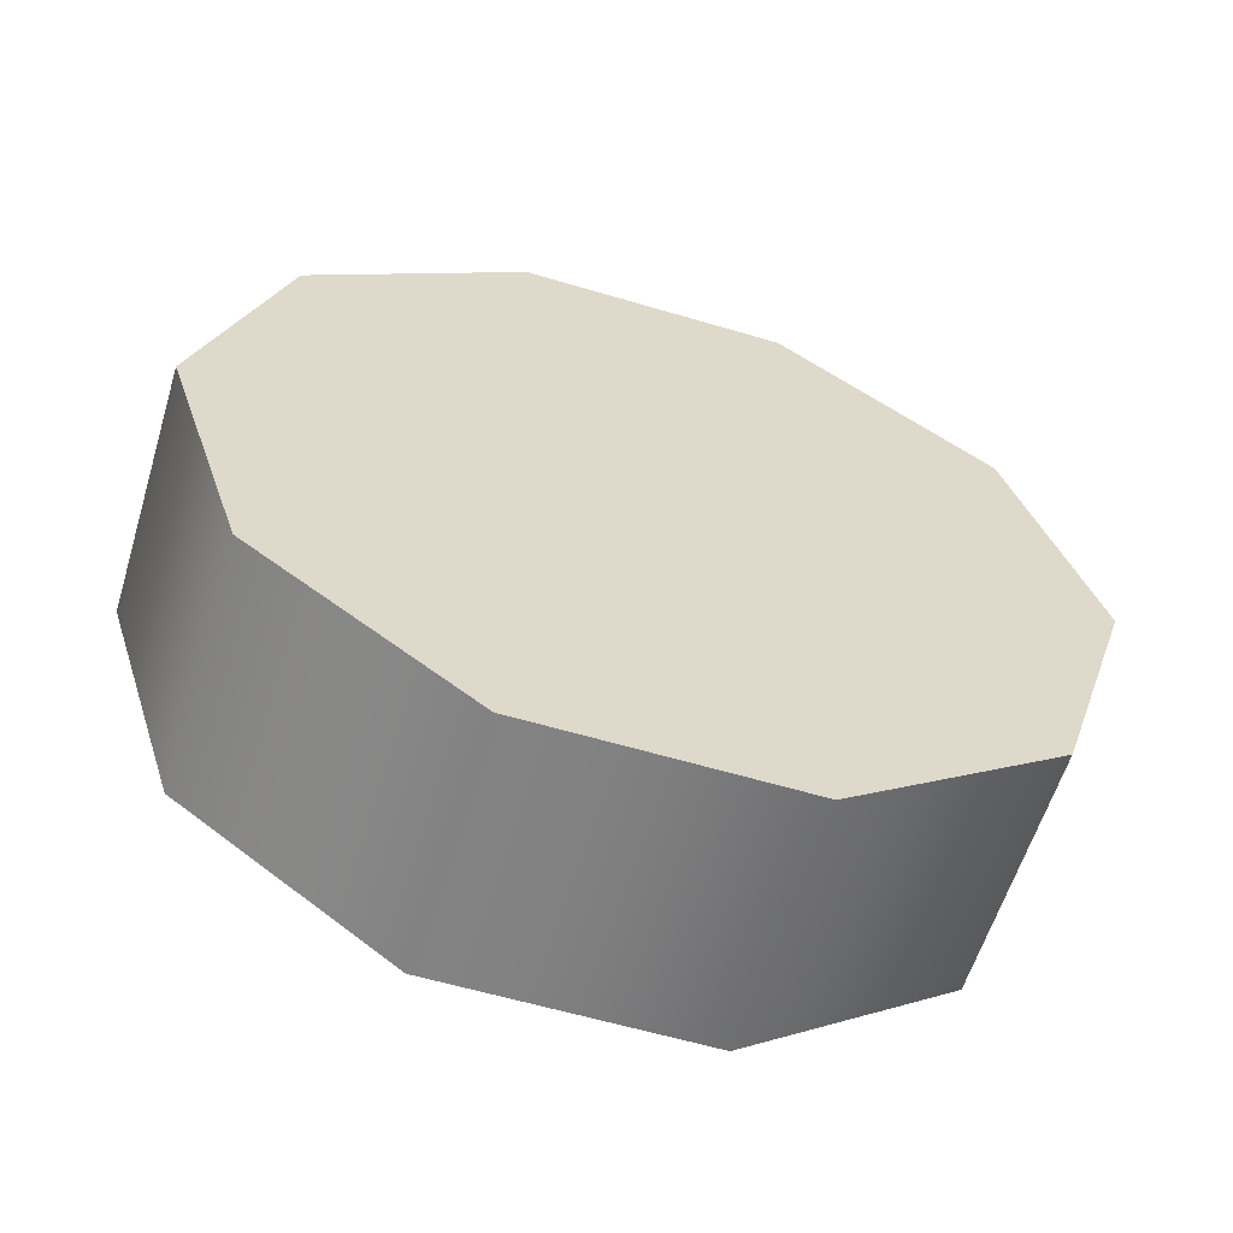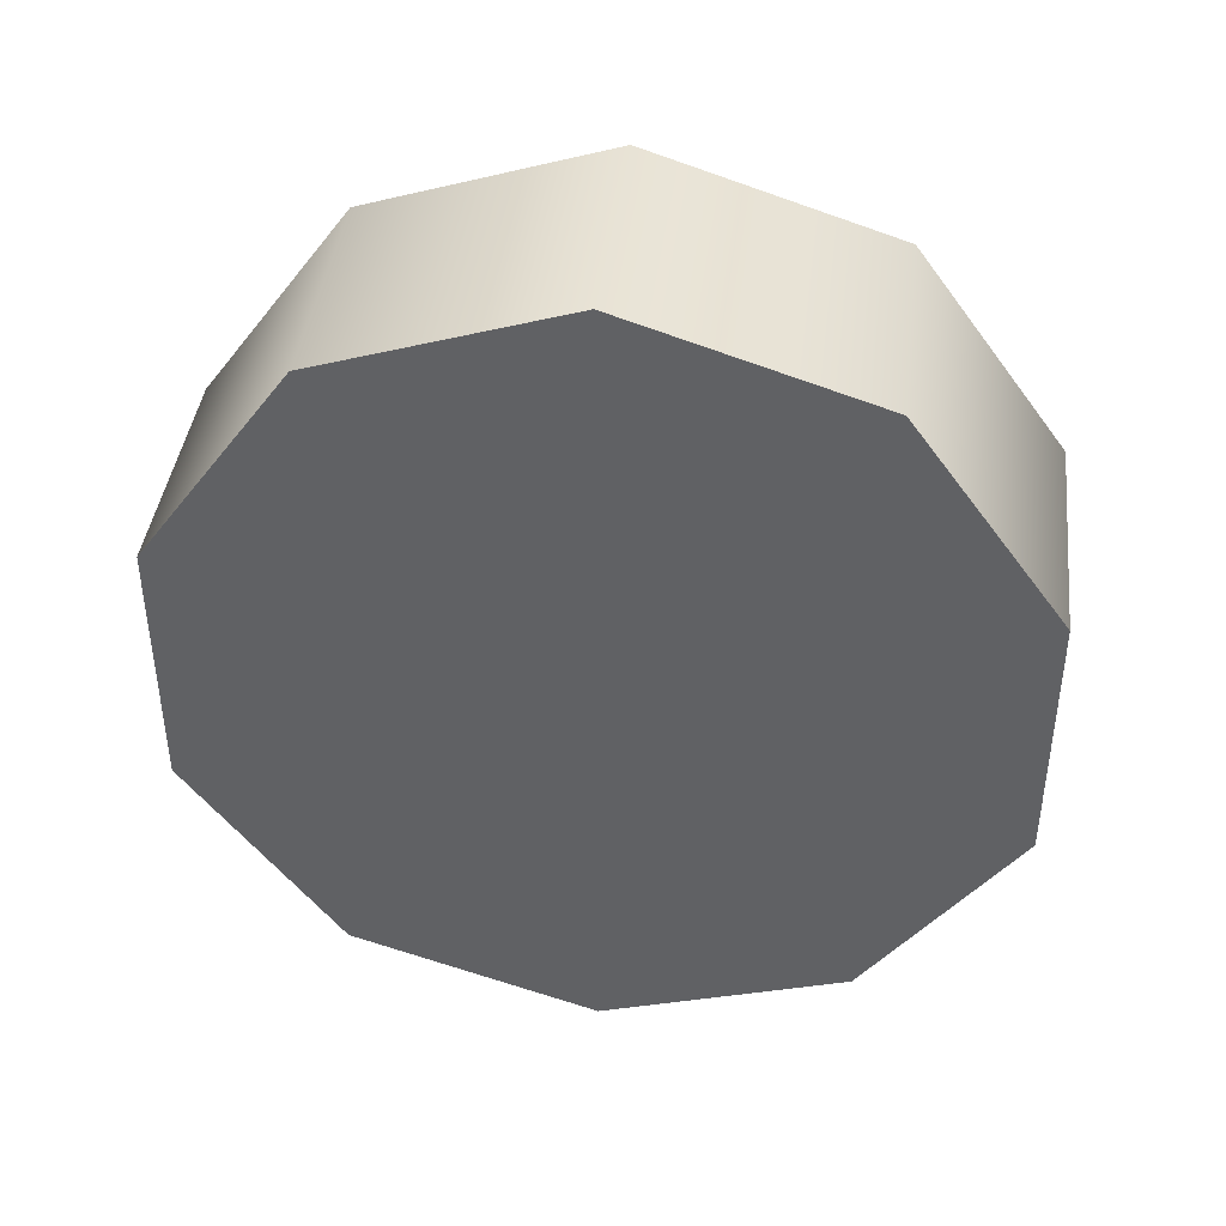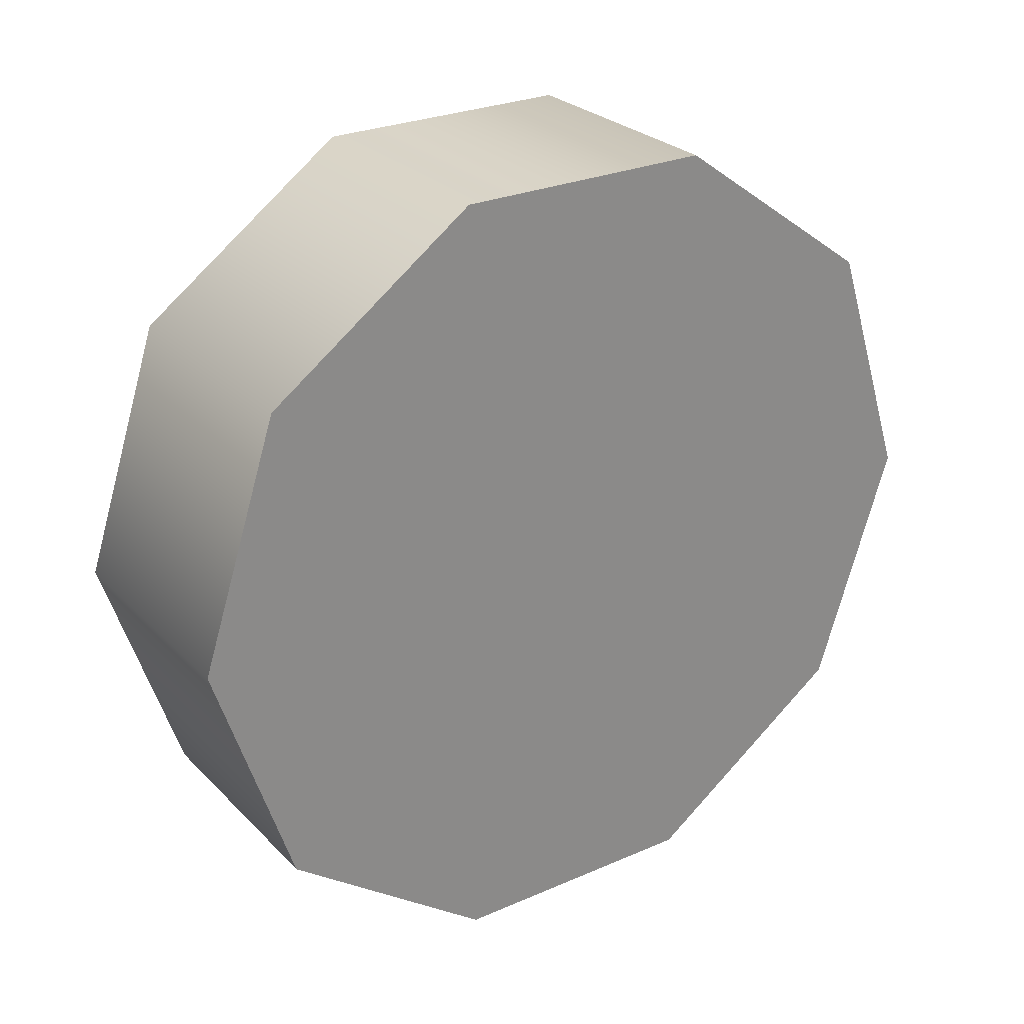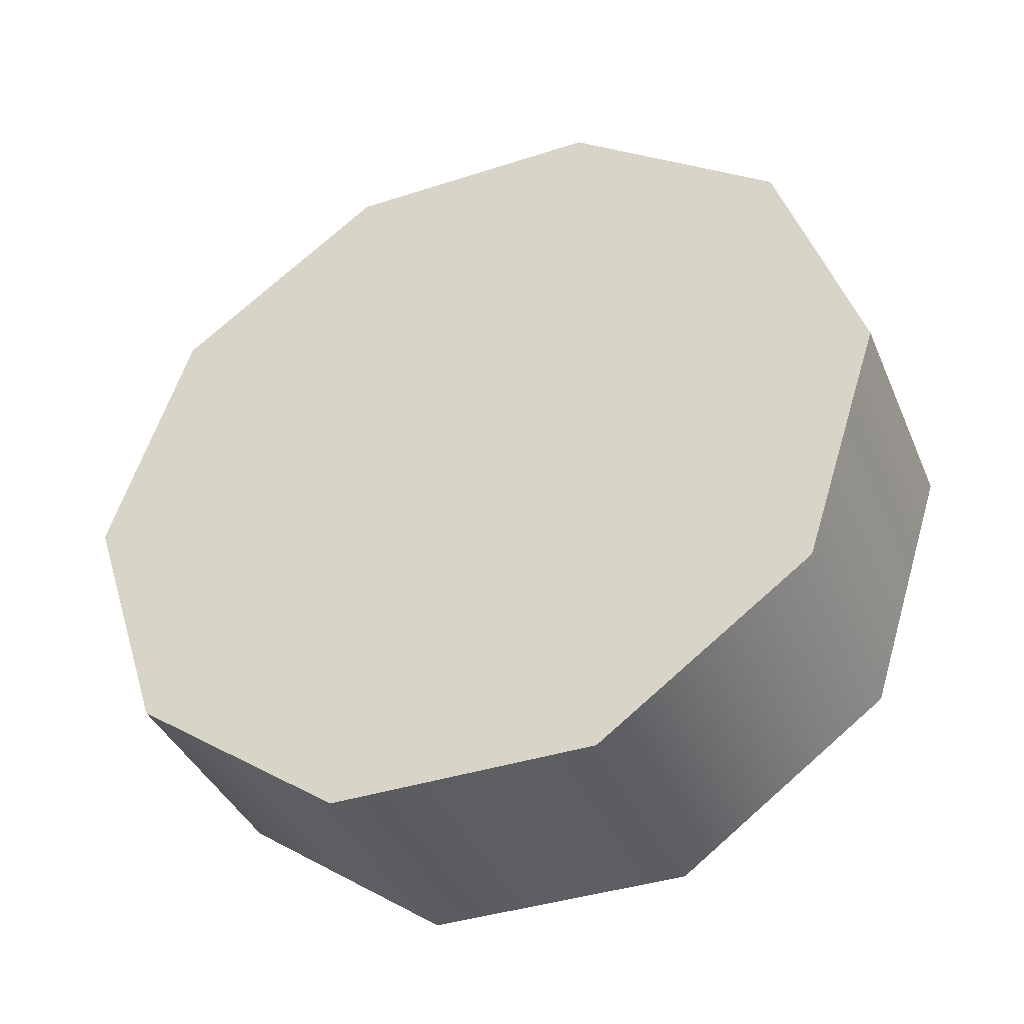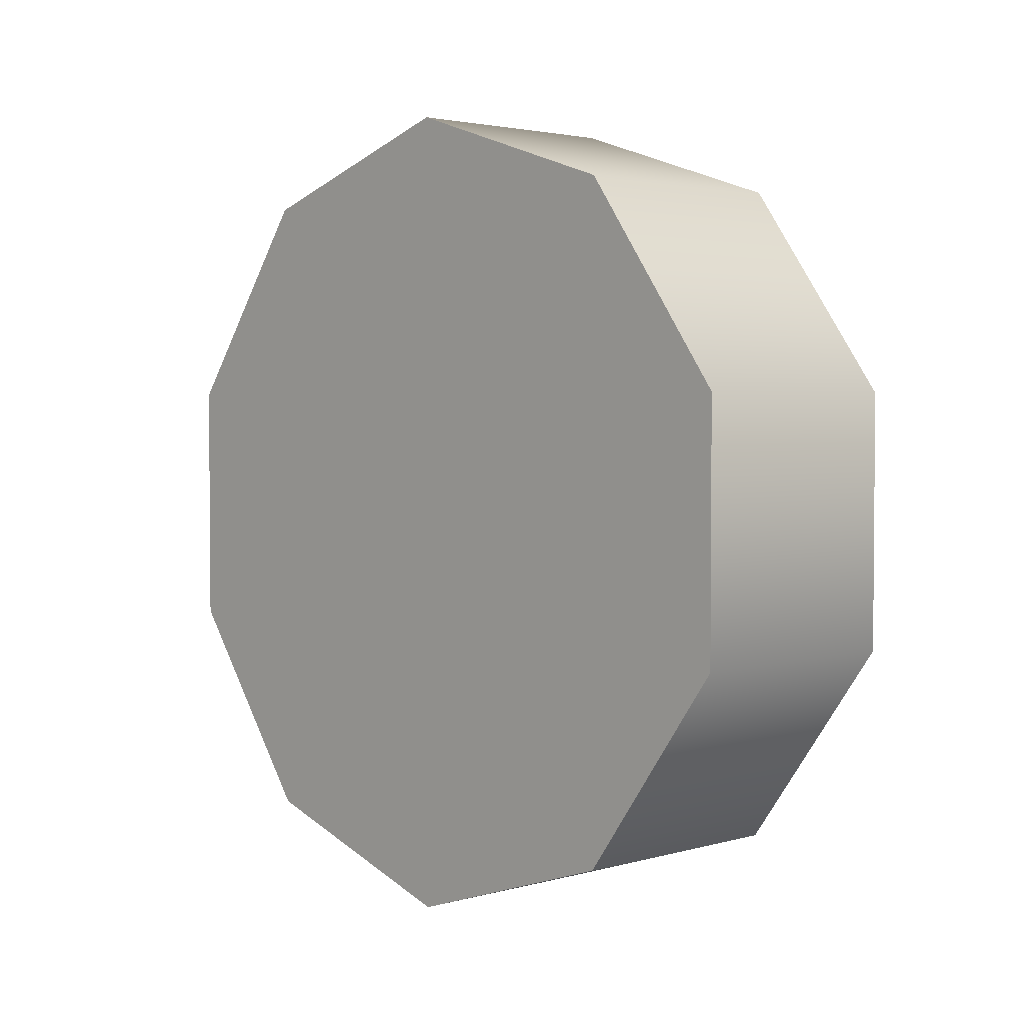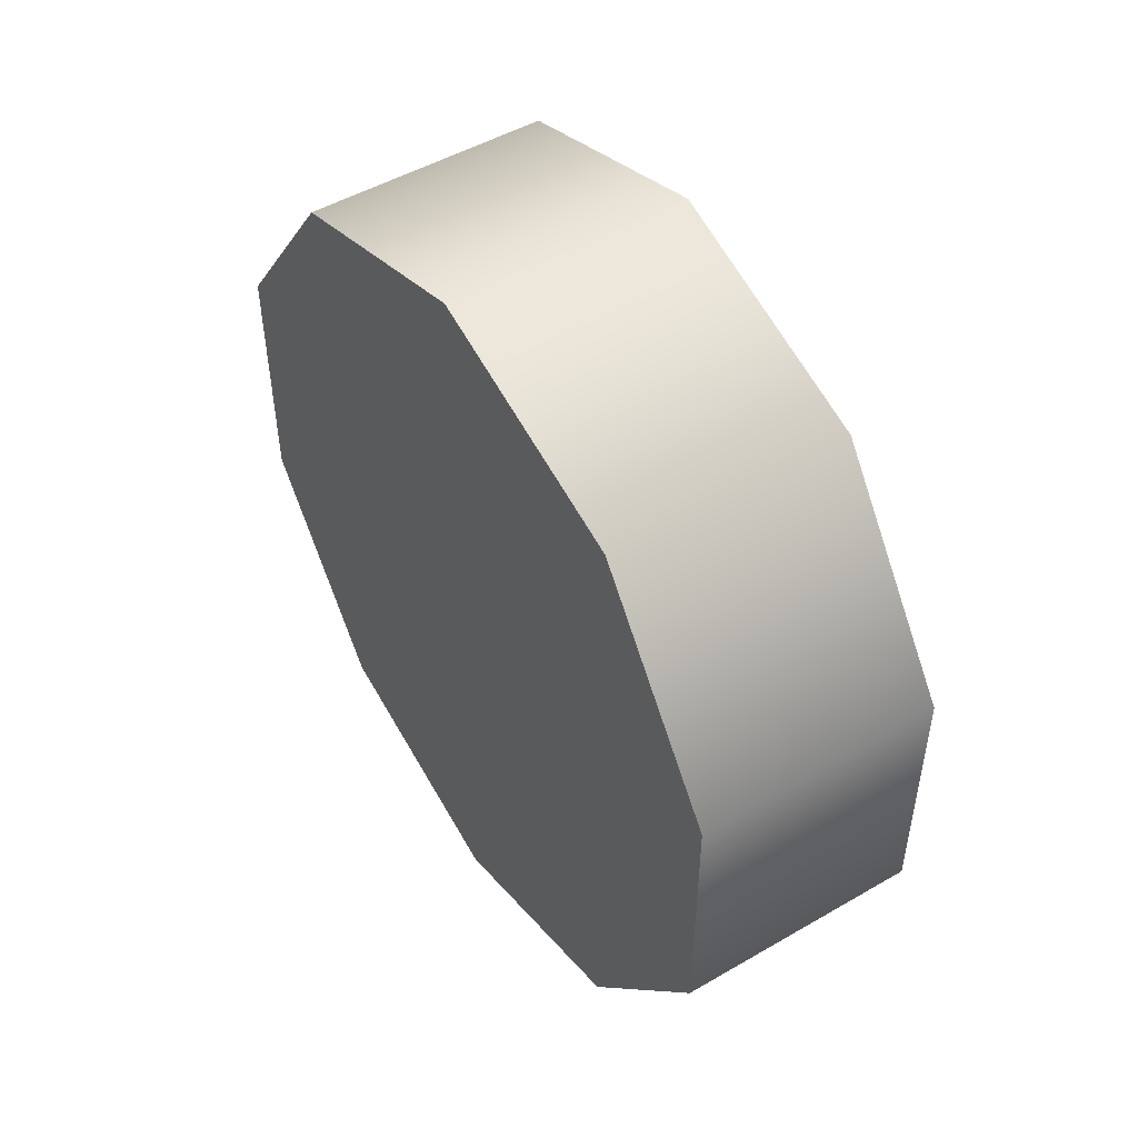
<metadata>
{"format":"obj","ext":"obj","renderer":"f3d","projection":"perspective","resolution":1024,"background":"white","views":[{"elev":-59.5,"azim":-107.0,"up":"+Y"},{"elev":41.3,"azim":96.9,"up":"+Z"},{"elev":27.0,"azim":-124.0,"up":"+Y"},{"elev":-39.4,"azim":-68.1,"up":"+Y"},{"elev":2.9,"azim":-43.2,"up":"+Z"},{"elev":49.6,"azim":147.4,"up":"+Z"}]}
</metadata>
<code>
v -1.229 2.177 0.1198
v -1.229 2.311 0.304
v -1.229 1.961 0.04937
v -1.229 2.311 0.5318
v -1.229 2.177 0.716
v -1.229 1.961 0.7864
v -1.229 1.744 0.716
v -1.229 1.61 0.5318
v -1.229 1.61 0.304
v -1.229 1.744 0.1198
v -1.445 1.744 0.1198
v -1.445 1.61 0.304
v -1.445 1.961 0.4179
v -1.445 1.61 0.5318
v -1.445 1.744 0.716
v -1.445 1.961 0.7864
v -1.445 2.177 0.716
v -1.445 2.311 0.5318
v -1.445 2.311 0.304
v -1.445 2.177 0.1198
v -1.445 1.961 0.04937
v -1.229 1.744 0.1198
v -1.229 1.61 0.304
v -1.445 1.744 0.1198
v -1.445 1.61 0.304
v -1.229 1.61 0.304
v -1.229 1.61 0.5318
v -1.445 1.61 0.304
v -1.445 1.61 0.5318
v -1.229 1.744 0.716
v -1.445 1.744 0.716
v -1.229 1.744 0.716
v -1.229 1.961 0.7864
v -1.445 1.744 0.716
v -1.445 1.961 0.7864
v -1.229 2.177 0.716
v -1.445 2.177 0.716
v -1.229 2.177 0.716
v -1.229 2.311 0.5318
v -1.445 2.177 0.716
v -1.445 2.311 0.5318
v -1.229 2.311 0.304
v -1.445 2.311 0.304
v -1.229 2.311 0.304
v -1.229 2.177 0.1198
v -1.445 2.311 0.304
v -1.445 2.177 0.1198
v -1.229 1.961 0.04937
v -1.445 1.961 0.04937
v -1.229 1.961 0.04937
v -1.445 1.961 0.04937
g group_77_140627851744944
f 1 2 3
f 2 4 3
f 4 5 3
f 5 6 3
f 6 7 3
f 7 8 3
f 8 9 3
f 9 10 3
f 11 12 13
f 12 14 13
f 14 15 13
f 15 16 13
f 16 17 13
f 17 18 13
f 18 19 13
f 19 20 13
f 20 21 13
f 21 11 13
f 22 23 24
f 24 23 25
f 26 27 28
f 28 27 29
f 27 30 29
f 29 30 31
f 32 33 34
f 34 33 35
f 33 36 35
f 35 36 37
f 38 39 40
f 40 39 41
f 39 42 41
f 41 42 43
f 44 45 46
f 46 45 47
f 45 48 47
f 47 48 49
f 50 22 51
f 51 22 24

</code>
